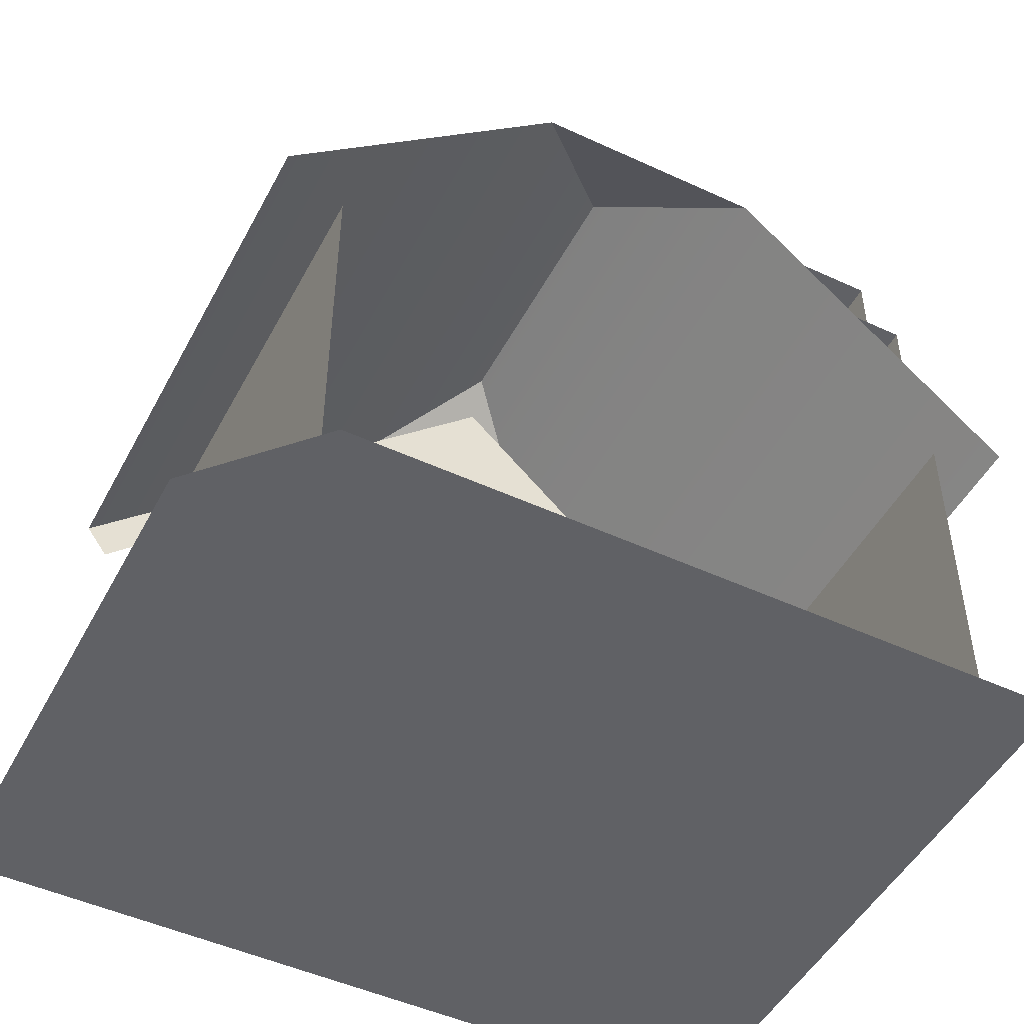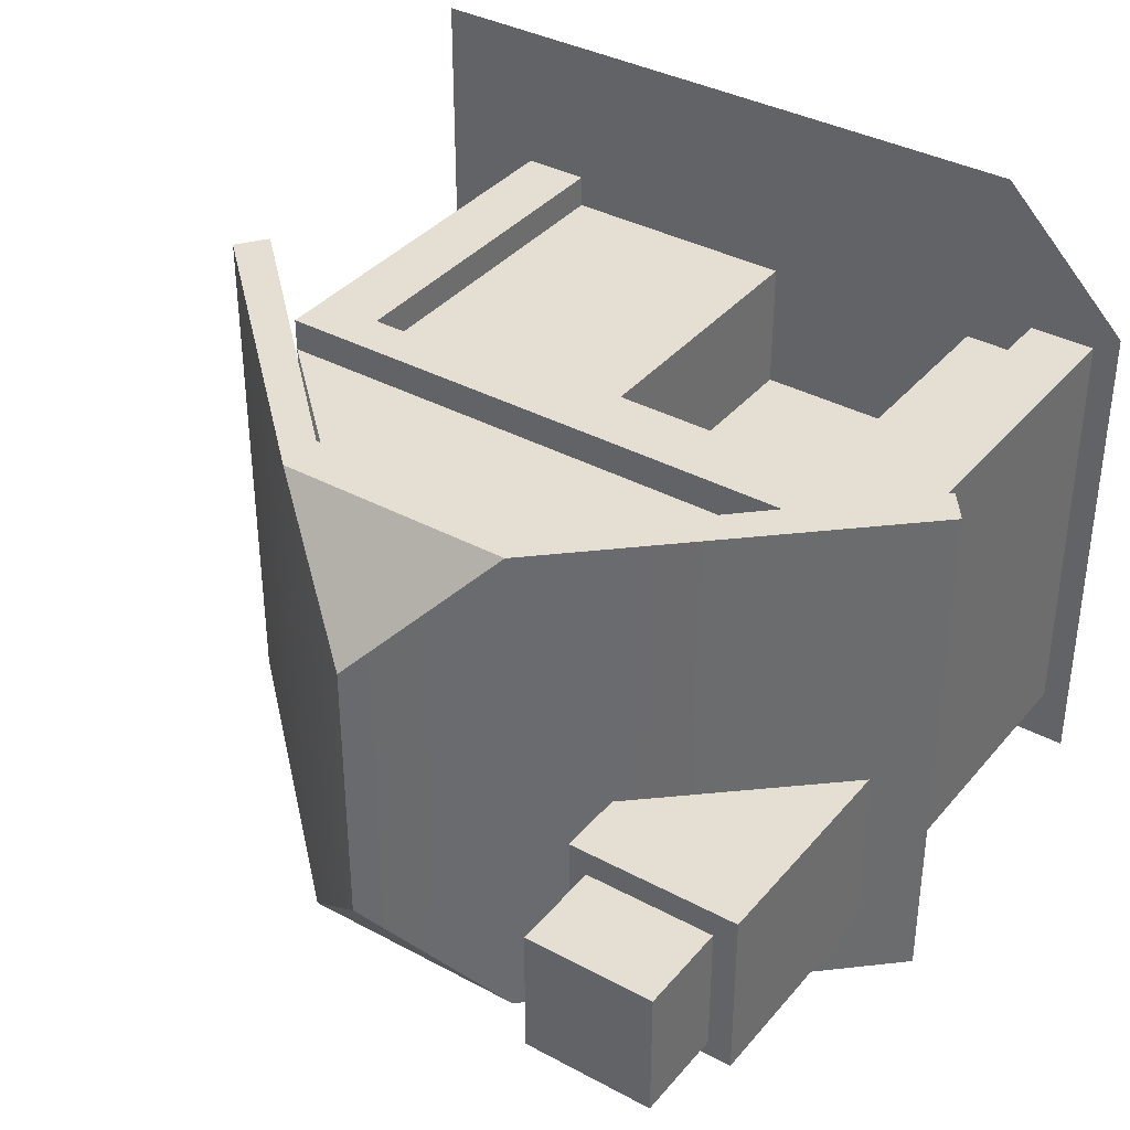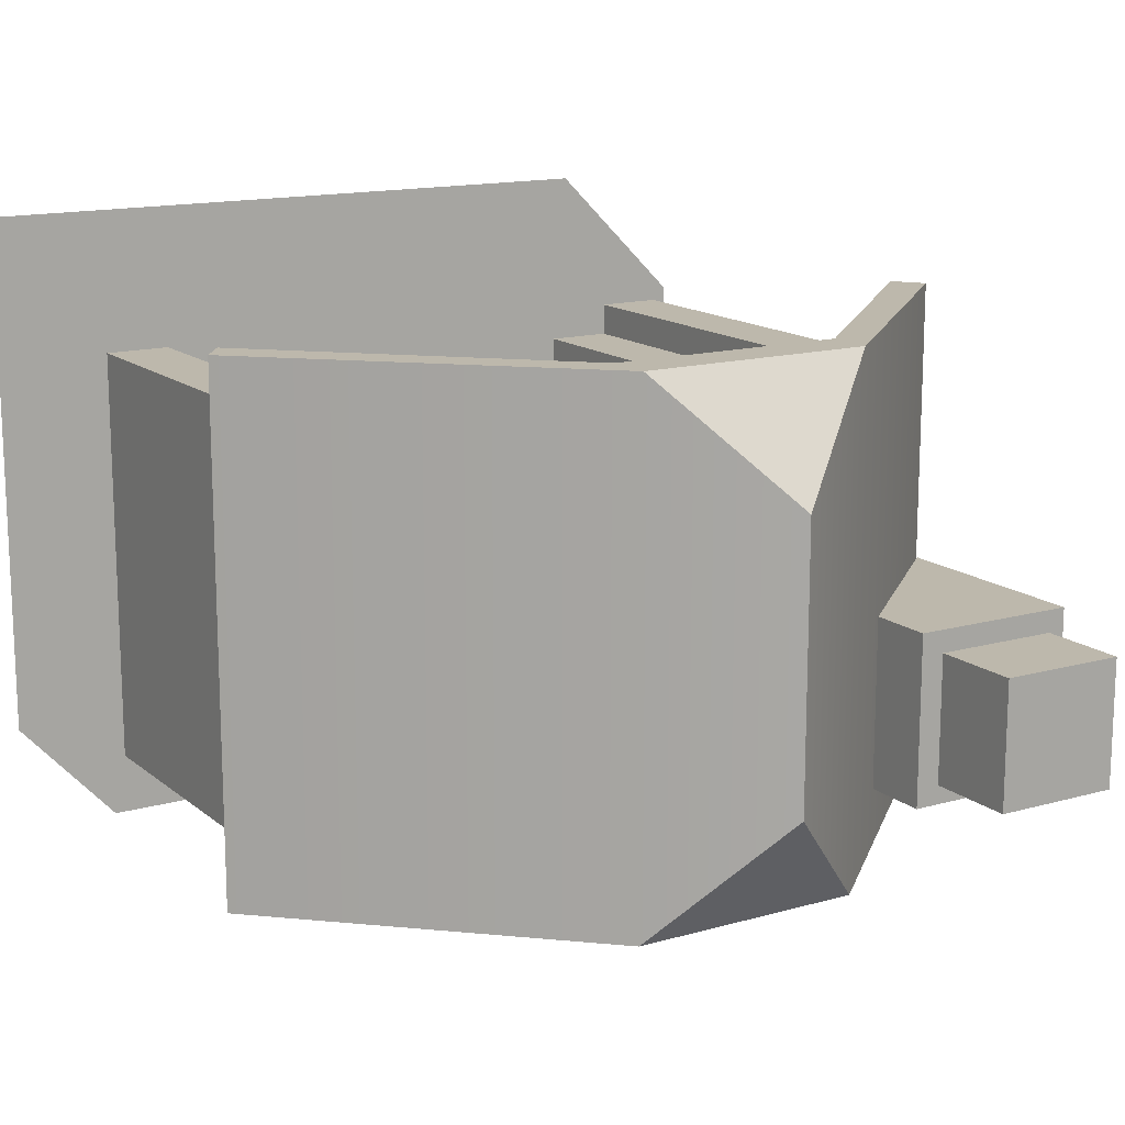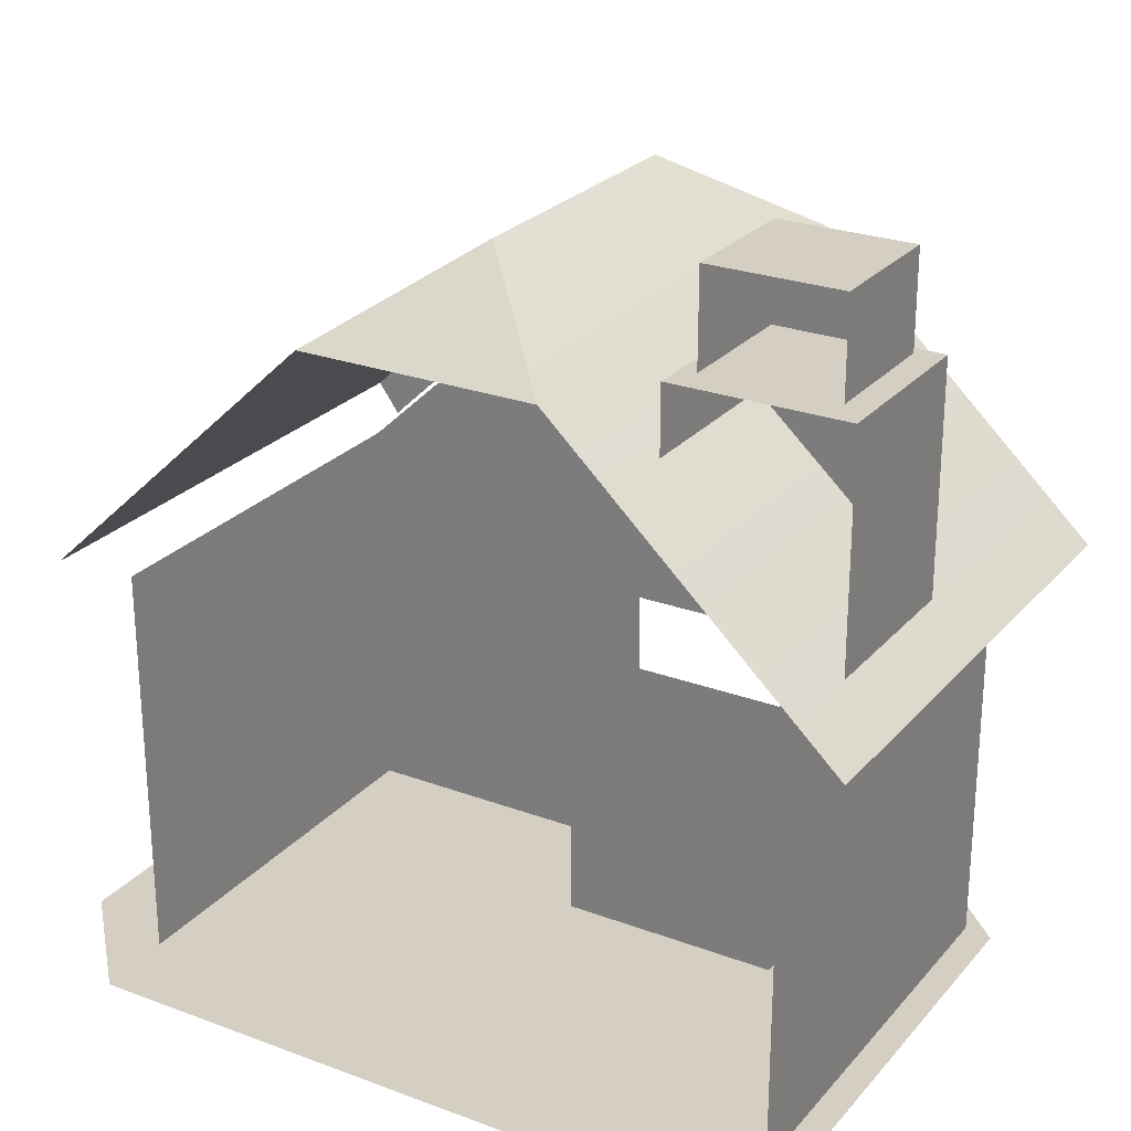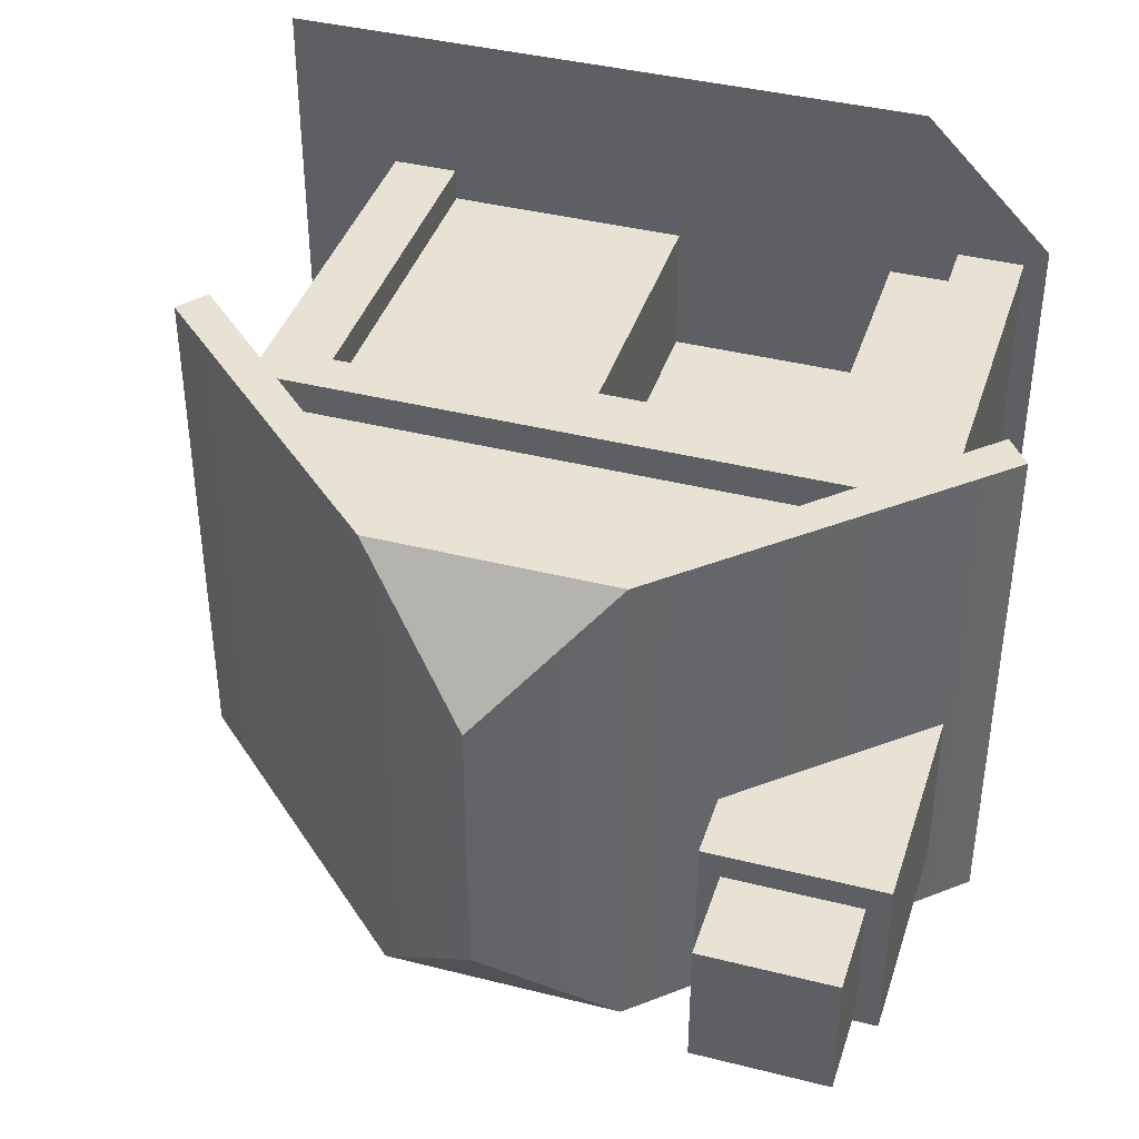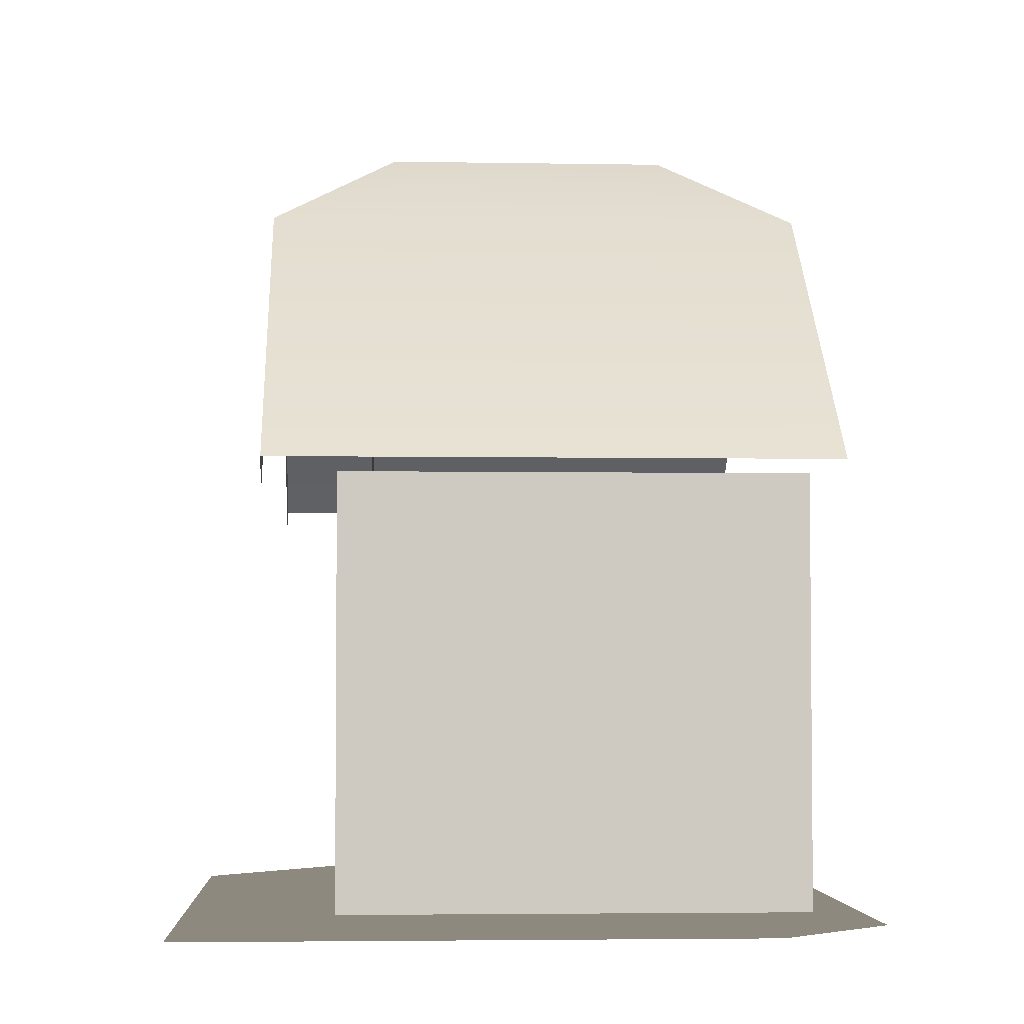
<metadata>
{"format":"obj","ext":"obj","renderer":"f3d","projection":"perspective","resolution":1024,"background":"white","views":[{"elev":-48.8,"azim":152.8,"up":"+Y"},{"elev":36.9,"azim":-145.2,"up":"+Z"},{"elev":14.7,"azim":148.6,"up":"+Z"},{"elev":25.4,"azim":-149.1,"up":"+Y"},{"elev":40.0,"azim":-162.7,"up":"+Z"},{"elev":-3.6,"azim":86.6,"up":"+Y"}]}
</metadata>
<code>
g polygon0
v 19 26 17
v 7 26 17
v 7 16 17
v 19 16 17
f 1 2 3 4
g polygon1
v -20 1 32
v 30.8 1 32
v -20 1 20
v 30.8 1 20
v -20 1 -16
v 30.8 1 -16
v -20 1 -26
v 30.8 1 -26
f 5 6 7
f 6 8 7
f 7 8 9
f 8 10 9
f 9 10 11
f 10 12 11
v 30.8 1 32
v 40 1 32
v 30.8 1 20
v 40 1 20
v 30.8 1 -16
v 40 1 -16
f 13 14 15
f 14 16 15
f 15 16 17
f 16 18 17
v -32 1 20
v -20 1 20
v -32 1 -16
v -20 1 -16
v -32 1 -26
v -20 1 -26
f 19 20 21
f 20 22 21
f 21 22 23
f 22 24 23
v 30.8 1 -26
v 30.8 1 -16
v 40 1 -16
v -32 1 20
v -20 1 32
v -20 1 20
f 25 26 27
f 28 29 30
g polygon2
v -28.46 71.94 -3.762
v -30.58 71.94 -1.641
v -20.98 71.94 -3.762
v -18.86 71.94 -1.641
v -20.98 71.94 -11.24
v -18.86 71.94 -13.36
v -28.46 71.94 -11.24
v -30.58 71.94 -13.36
v -28.46 71.94 -3.762
v -30.58 71.94 -1.641
f 31 32 33
f 32 34 33
f 33 34 35
f 34 36 35
f 35 36 37
f 36 38 37
f 37 38 39
f 38 40 39
v -10.61 62.39 25
v 0 69.85 14
v -10.61 62.39 10
v 0 69.85 10
v -10.61 62.39 -6
v 0 69.85 -6
v -10.61 62.39 -22
v 0 69.85 -11
f 41 42 43
f 42 44 43
f 43 44 45
f 44 46 45
f 45 46 47
f 46 48 47
v 10.61 62.39 -22
v 0 69.85 -11
v 10.61 62.39 -6
v 0 69.85 -6
v 10.61 62.39 10
v 0 69.85 10
v 10.61 62.39 25
v 0 69.85 14
f 49 50 51
f 50 52 51
f 51 52 53
f 52 54 53
f 53 54 55
f 54 56 55
v 34 36 25
v 36 38.7 25
v 10.61 58.32 25
v 10.61 62.39 25
v -10.61 58.32 25
v -10.61 62.39 25
v -34 36 25
v -36 38.7 25
f 57 58 59
f 58 60 59
f 59 60 61
f 60 62 61
f 61 62 63
f 62 64 63
v -30.58 63.57 -13.36
v -30.58 63.57 -1.641
v -30.58 71.94 -1.641
v -30.58 71.94 -13.36
v -18.86 63.57 -1.641
v -18.86 63.57 -13.36
v -18.86 71.94 -13.36
v -18.86 71.94 -1.641
v -28.46 71.94 -3.762
v -20.98 71.94 -3.762
v -20.98 71.94 -11.24
v -28.46 71.94 -11.24
v -30.58 63.57 -1.641
v -18.86 63.57 -1.641
v -18.86 71.94 -1.641
v -30.58 71.94 -1.641
v -32.49 59.48 -15.27
v -32.49 59.48 0.2734
v -32.49 63.19 0.2734
v -32.49 63.19 -15.27
v -16.95 59.48 0.2734
v -16.95 59.48 -15.27
v -16.95 63.19 -15.27
v -16.95 63.19 0.2734
v -32.49 59.48 0.2734
v -16.95 59.48 0.2734
v -16.95 63.19 0.2734
v -32.49 63.19 0.2734
v -32.49 43.12 -15.27
v -32.49 43.12 0.2734
v -32.49 59.48 0.2734
v -32.49 59.48 -15.27
v -16.95 57.17 0.2734
v -16.95 57.17 -15.27
v -16.95 59.48 -15.27
v -16.95 59.48 0.2734
v -32.49 63.19 0.2734
v -16.95 63.19 0.2734
v -16.95 63.19 -15.27
v -32.49 63.19 -15.27
v -32.49 43.12 0.2734
v -16.95 57.17 0.2734
v -16.95 59.48 0.2734
v -32.49 59.48 0.2734
v 36 38.7 10
v 10.61 62.39 10
v 10.61 62.39 25
v 36 38.7 25
v -36 38.7 10
v -10.61 62.39 10
v -10.61 62.39 -6
v -36 38.7 -6
v -36 38.7 -6
v -10.61 62.39 -6
v -10.61 62.39 -22
v -36 38.7 -22
v 36 38.7 -6
v 10.61 62.39 -6
v 10.61 62.39 10
v 36 38.7 10
v -10.61 62.39 25
v -10.61 62.39 10
v -36 38.7 10
v -36 38.7 25
v 36 38.7 -22
v 10.61 62.39 -22
v 10.61 62.39 -6
v 36 38.7 -6
f 65 66 67 68
f 69 70 71 72
f 73 74 75 76
f 77 78 79 80
f 81 82 83 84
f 85 86 87 88
f 89 90 91 92
f 93 94 95 96
f 97 98 99 100
f 101 102 103 104
f 105 106 107 108
f 109 110 111 112
f 113 114 115 116
f 117 118 119 120
f 121 122 123 124
f 125 126 127 128
f 129 130 131 132
v 0 69.85 -11
v 10.61 62.39 -22
v -10.61 62.39 -22
v 0 69.85 14
v -10.61 62.39 25
v 10.61 62.39 25
f 133 134 135
f 136 137 138
g polygon3
v 21 29 17
v 19 26 17
v 21 13 17
v 19 16 17
v 5 13 17
v 7 16 17
v 5 29 17
v 7 26 17
v 21 29 17
v 19 26 17
f 139 140 141
f 140 142 141
f 141 142 143
f 142 144 143
f 143 144 145
f 144 146 145
f 145 146 147
f 146 148 147
v 2 8 16
v 30 8 16
v 2 28 16
v 30 38 16
v -18 28 16
v -30 38 16
v -18 8 16
v -30 8 16
f 149 150 151
f 150 152 151
f 151 152 153
f 152 154 153
f 153 154 155
f 154 156 155
v -18 2 4
v -18 8 16
v -18 2 14
v -18 2 16
f 157 158 159
f 158 160 159
v 2 2 16
v 2 8 16
v 2 2 14
v 2 2 4
f 161 162 163
f 162 164 163
v -30 8 16
v -30 8 19
v -30 34 19
v -30 34 16
v -24 8 19
v -24 8 16
v -24 34 16
v -24 34 19
v -30 8 19
v -24 8 19
v -24 34 19
v -30 34 19
v -30 2 16
v -30 2 19
v -30 8 19
v -30 8 16
v -24 2 19
v -24 2 16
v -24 8 16
v -24 8 19
v -30 2 19
v -24 2 19
v -24 8 19
v -30 8 19
v 0 38 16
v 0 38 19
v 30 38 19
v 30 38 16
v 0 38 19
v 0 34 19
v 30 34 19
v 30 38 19
v -30 34 16
v -30 34 19
v -30 38 19
v -30 38 16
v 24 8 16
v 24 8 19
v 24 34 19
v 24 34 16
v -30 38 19
v 0 38 19
v 0 38 16
v -30 38 16
v -30 34 19
v 0 34 19
v 0 38 19
v -30 38 19
v 2 2 4
v 2 8 16
v 2 28 16
v 2 28 4
v 30 8 19
v 30 8 16
v 30 34 16
v 30 34 19
v 24 8 19
v 30 8 19
v 30 34 19
v 24 34 19
v -18 8 16
v -30 8 16
v -30 2 16
v -18 2 16
v -30 8 -20
v -30 8 16
v -30 38 16
v -30 38 -20
v 30 8 16
v 30 8 -20
v 30 38 -20
v 30 38 16
v 30 2 19
v 30 2 16
v 30 8 16
v 30 8 19
v -18 2 14
v 2 2 14
v 2 2 4
v -18 2 4
v -18 2 4
v -18 28 4
v -18 28 16
v -18 8 16
v 30 2 16
v 30 8 16
v 2 8 16
v 2 2 16
v 2 2 4
v 2 28 4
v -18 28 4
v -18 2 4
v -30 2 -20
v -30 2 16
v -30 8 16
v -30 8 -20
v 30 2 16
v 30 2 -20
v 30 8 -20
v 30 8 16
v 30 34 19
v 30 34 16
v 30 38 16
v 30 38 19
v -6 42 17
v 6 42 17
v 6 51 17
v -6 51 17
v 24 2 19
v 30 2 19
v 30 8 19
v 24 8 19
v 24 2 16
v 24 2 19
v 24 8 19
v 24 8 16
f 165 166 167 168
f 169 170 171 172
f 173 174 175 176
f 177 178 179 180
f 181 182 183 184
f 185 186 187 188
f 189 190 191 192
f 193 194 195 196
f 197 198 199 200
f 201 202 203 204
f 205 206 207 208
f 209 210 211 212
f 213 214 215 216
f 217 218 219 220
f 221 222 223 224
f 225 226 227 228
f 229 230 231 232
f 233 234 235 236
f 237 238 239 240
f 241 242 243 244
f 245 246 247 248
f 249 250 251 252
f 253 254 255 256
f 257 258 259 260
f 261 262 263 264
f 265 266 267 268
f 269 270 271 272
f 273 274 275 276
f 277 278 279 280
v 0 66 16
v -30 38 16
v 30 38 16
f 281 282 283

</code>
